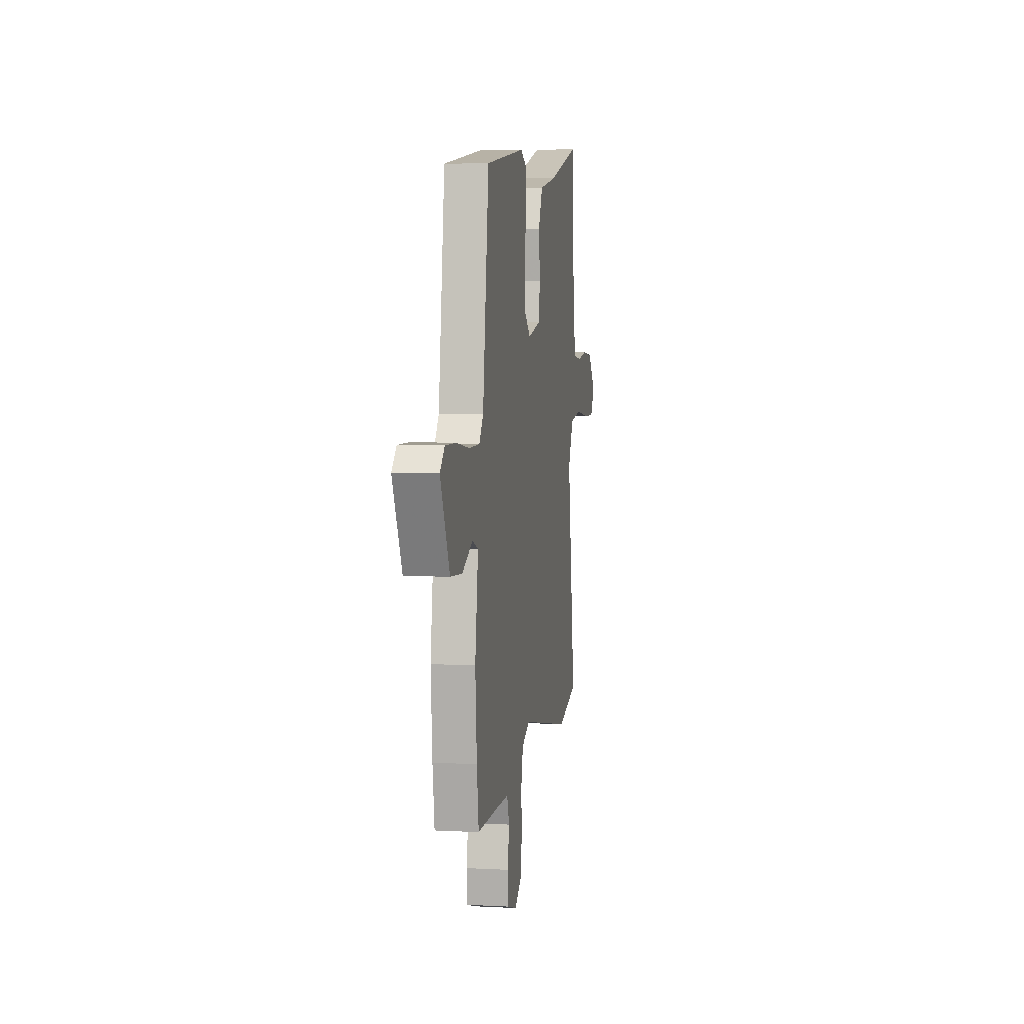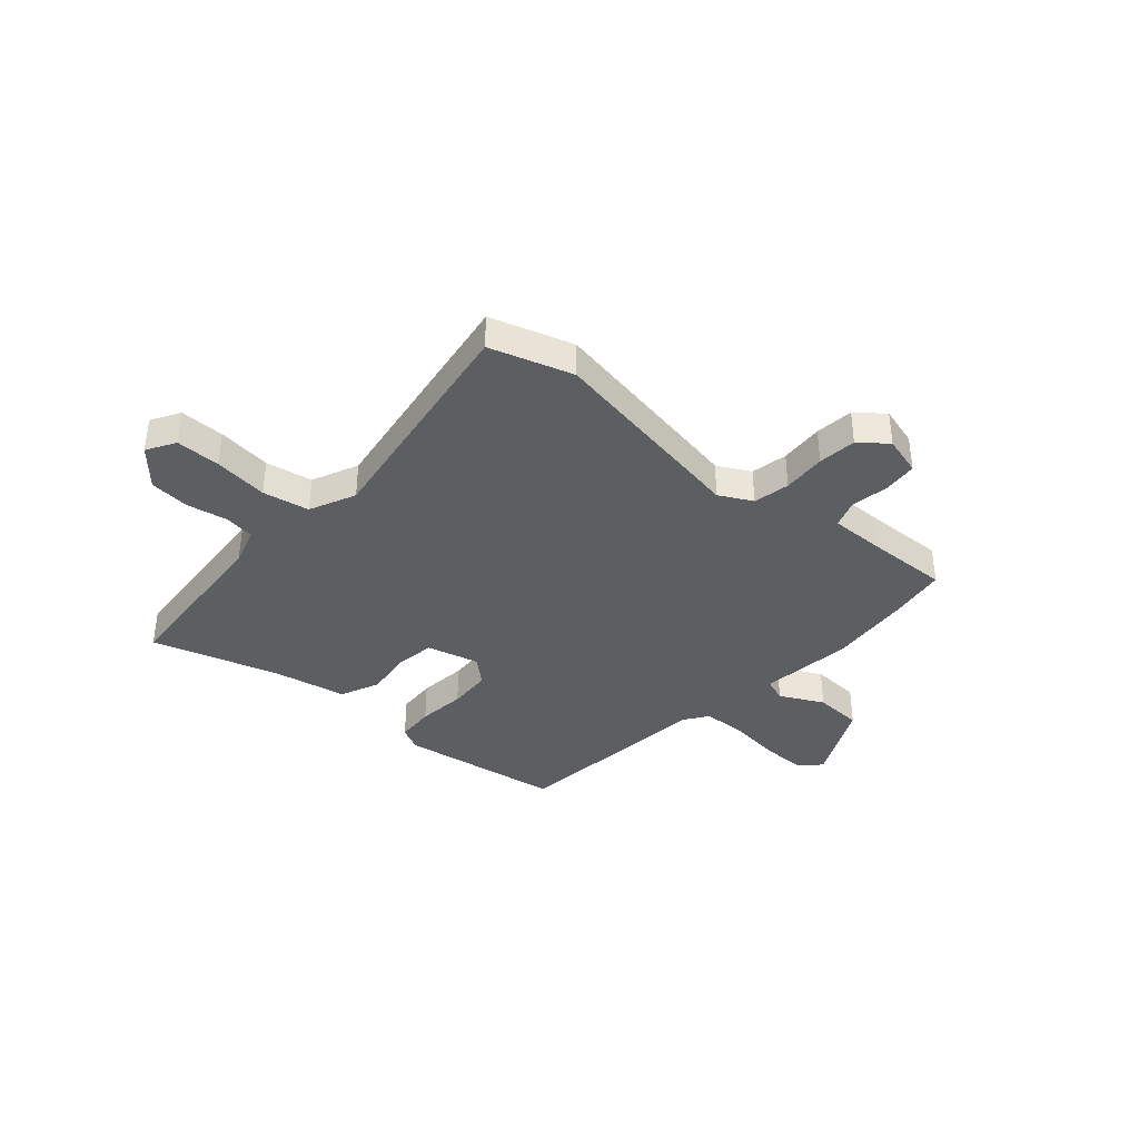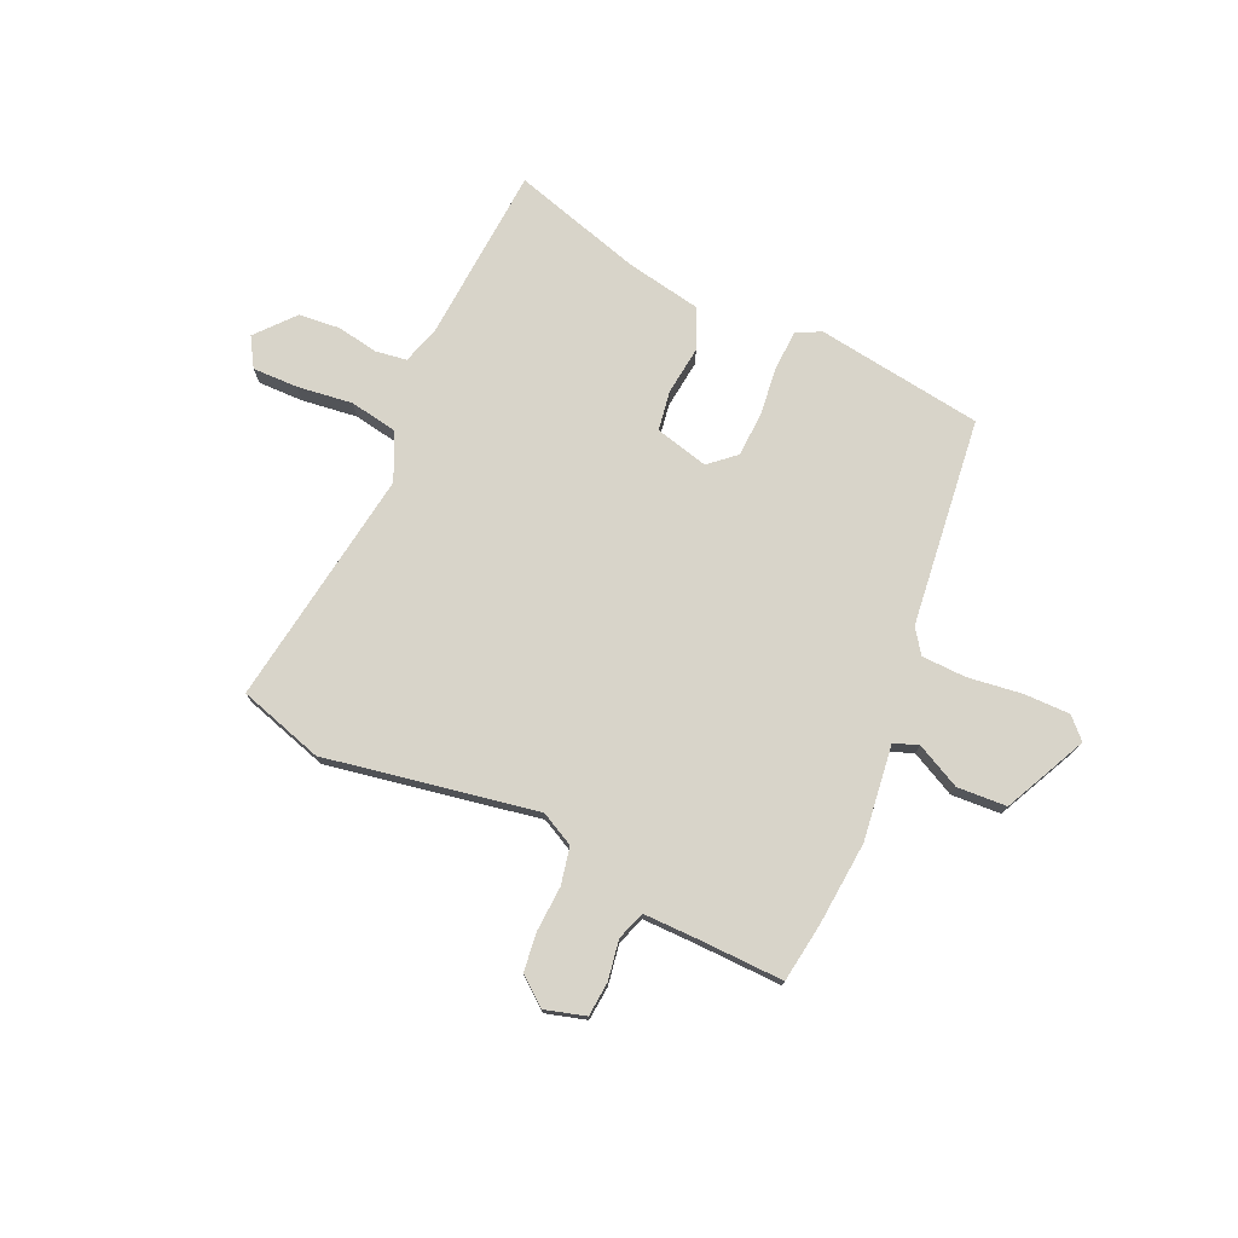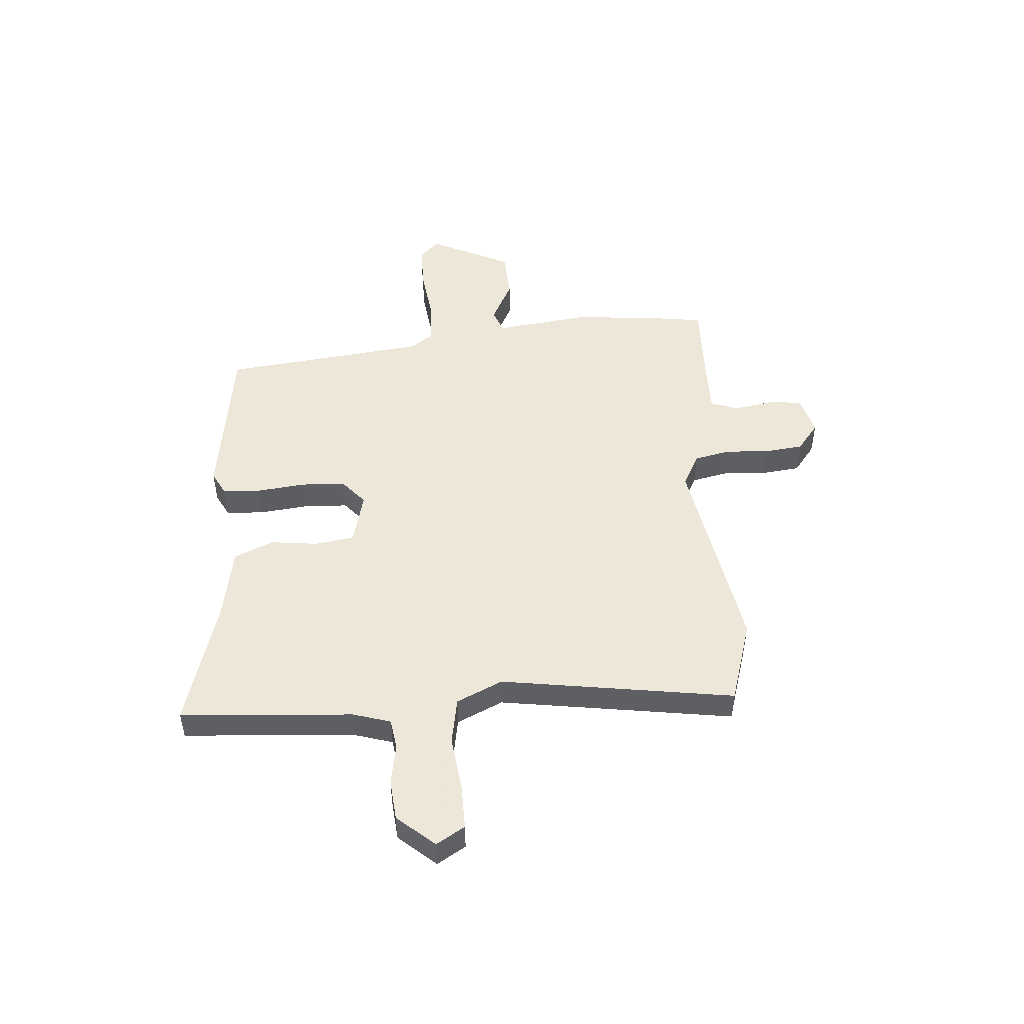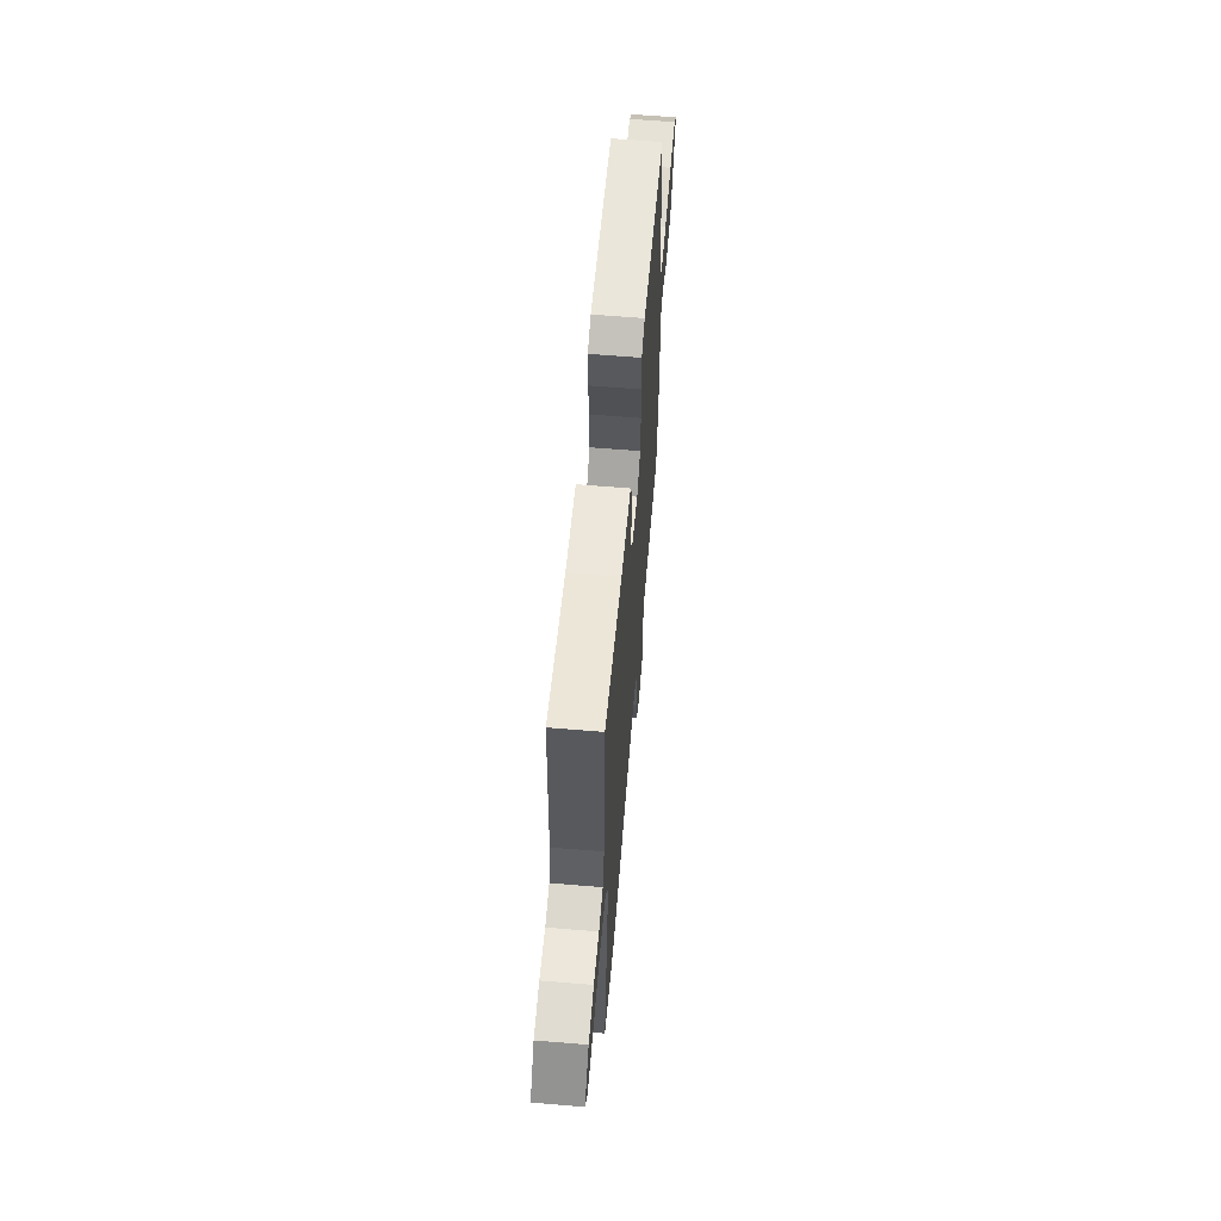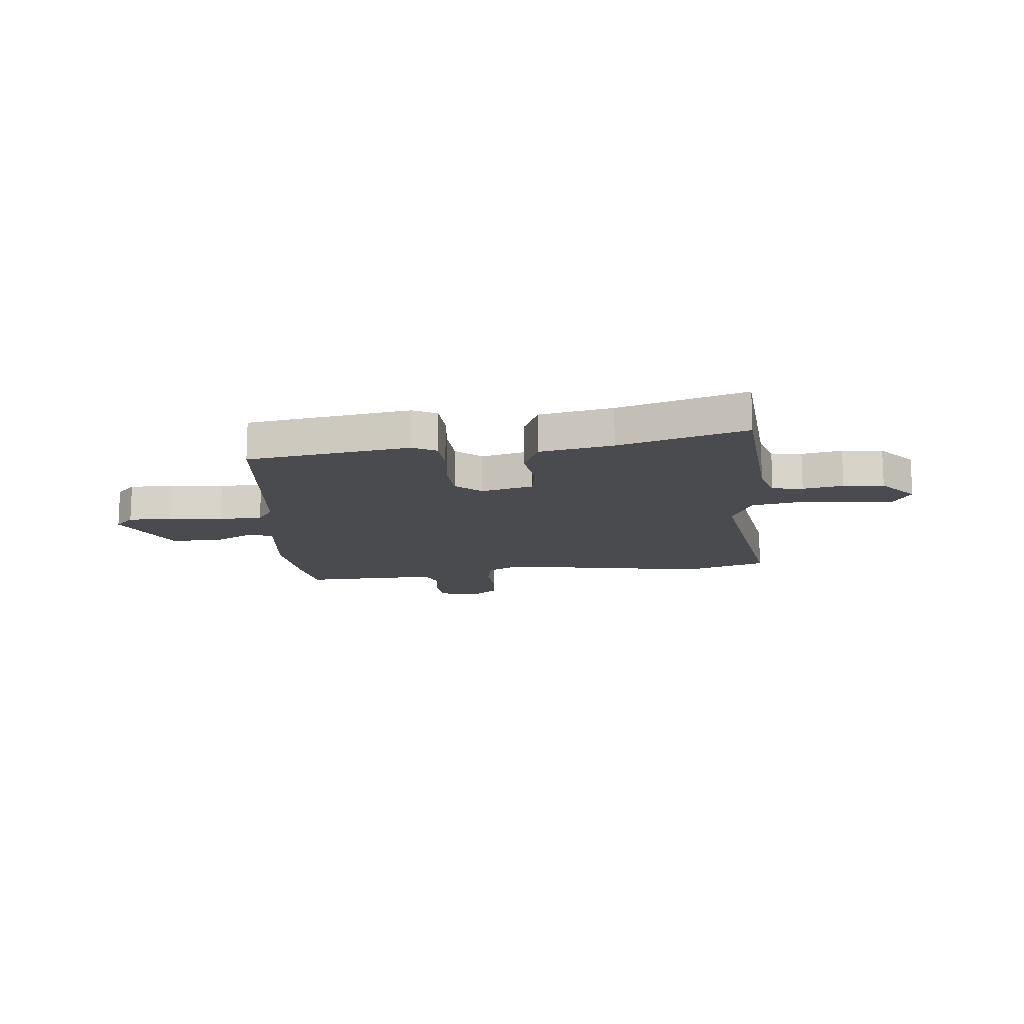
<metadata>
{"format":"obj","ext":"obj","renderer":"f3d","projection":"perspective","resolution":1024,"background":"white","views":[{"elev":5.0,"azim":-80.3,"up":"+Z"},{"elev":-38.1,"azim":139.5,"up":"+Y"},{"elev":75.2,"azim":-155.2,"up":"+Y"},{"elev":49.6,"azim":86.3,"up":"+Y"},{"elev":63.2,"azim":94.8,"up":"+Z"},{"elev":-14.2,"azim":6.5,"up":"+Y"}]}
</metadata>
<code>
v -0.403 0.07 0.486
v -0.092 0.07 0.528
v -0.047 0.07 0.504
v -0.044 0.07 0.431
v -0.055 0.07 0.339
v -0.052 0.07 0.256
v -0.004 0.07 0.213
v 0.096 0.07 0.237
v 0.108 0.07 0.311
v 0.098 0.07 0.402
v 0.131 0.07 0.476
v 0.271 0.07 0.501
v 0.514 0.07 0.57
v 0.534 0.07 0.242
v 0.555 0.07 0.17
v 0.613 0.07 0.161
v 0.69 0.07 0.174
v 0.767 0.07 0.166
v 0.827 0.07 0.095
v 0.794 0.07 0.041
v 0.709 0.07 0.043
v 0.606 0.07 0.057
v 0.517 0.07 0.042
v 0.476 0.07 -0.045
v 0.538 0.07 -0.489
v 0.38 0.07 -0.536
v -0.012 0.07 -0.462
v -0.075 0.07 -0.494
v -0.09 0.07 -0.563
v -0.086 0.07 -0.646
v -0.095 0.07 -0.719
v -0.148 0.07 -0.76
v -0.223 0.07 -0.738
v -0.228 0.07 -0.674
v -0.215 0.07 -0.6
v -0.233 0.07 -0.547
v -0.333 0.07 -0.547
v -0.493 0.07 -0.55
v -0.508 0.07 -0.44
v -0.52 0.07 -0.284
v -0.496 0.07 -0.107
v -0.541 0.07 -0.09
v -0.624 0.07 -0.131
v -0.716 0.07 -0.125
v -0.789 0.07 0.03
v -0.752 0.07 0.067
v -0.666 0.07 0.066
v -0.566 0.07 0.052
v -0.483 0.07 0.054
v -0.451 0.07 0.098
v -0.403 0 0.486
v -0.092 0 0.528
v -0.047 0 0.504
v -0.044 0 0.431
v -0.055 0 0.339
v -0.052 0 0.256
v -0.004 0 0.213
v 0.096 0 0.237
v 0.108 0 0.311
v 0.098 0 0.402
v 0.131 0 0.476
v 0.271 0 0.501
v 0.514 0 0.57
v 0.534 0 0.242
v 0.555 0 0.17
v 0.613 0 0.161
v 0.69 0 0.174
v 0.767 0 0.166
v 0.827 0 0.095
v 0.794 0 0.041
v 0.709 0 0.043
v 0.606 0 0.057
v 0.517 0 0.042
v 0.476 0 -0.045
v 0.538 0 -0.489
v 0.38 0 -0.536
v -0.012 0 -0.462
v -0.075 0 -0.494
v -0.09 0 -0.563
v -0.086 0 -0.646
v -0.095 0 -0.719
v -0.148 0 -0.76
v -0.223 0 -0.738
v -0.228 0 -0.674
v -0.215 0 -0.6
v -0.233 0 -0.547
v -0.333 0 -0.547
v -0.493 0 -0.55
v -0.508 0 -0.44
v -0.52 0 -0.284
v -0.496 0 -0.107
v -0.541 0 -0.09
v -0.624 0 -0.131
v -0.716 0 -0.125
v -0.789 0 0.03
v -0.752 0 0.067
v -0.666 0 0.066
v -0.566 0 0.052
v -0.483 0 0.054
v -0.451 0 0.098
f 45 46 47 48
f 45 48 49
f 42 43 44 45
f 41 42 45 49
f 38 39 40 41
f 37 38 41 49
f 36 37 49 50
f 32 33 34 35
f 29 30 31 32
f 28 29 32 35
f 24 25 26 27
f 23 24 27 28
f 19 20 21 22
f 19 22 23
f 16 17 18 19
f 15 16 19 23
f 14 15 23 28
f 12 13 14 28
f 9 10 11 12
f 8 9 12
f 2 3 4 5
f 2 5 6
f 1 2 6
f 50 1 6 7
f 8 12 28 35
f 35 36 50
f 7 8 35 50
f 98 97 96 95
f 99 98 95
f 95 94 93 92
f 99 95 92 91
f 91 90 89 88
f 99 91 88 87
f 100 99 87 86
f 85 84 83 82
f 82 81 80 79
f 85 82 79 78
f 77 76 75 74
f 78 77 74 73
f 72 71 70 69
f 73 72 69
f 69 68 67 66
f 73 69 66 65
f 78 73 65 64
f 78 64 63 62
f 62 61 60 59
f 62 59 58
f 55 54 53 52
f 56 55 52
f 56 52 51
f 57 56 51 100
f 85 78 62 58
f 100 86 85
f 100 85 58 57
f 1 51 52 2
f 2 52 53 3
f 3 53 54 4
f 4 54 55 5
f 5 55 56 6
f 6 56 57 7
f 7 57 58 8
f 8 58 59 9
f 9 59 60 10
f 10 60 61 11
f 11 61 62 12
f 12 62 63 13
f 13 63 64 14
f 14 64 65 15
f 15 65 66 16
f 16 66 67 17
f 17 67 68 18
f 18 68 69 19
f 19 69 70 20
f 20 70 71 21
f 21 71 72 22
f 22 72 73 23
f 23 73 74 24
f 24 74 75 25
f 25 75 76 26
f 26 76 77 27
f 27 77 78 28
f 28 78 79 29
f 29 79 80 30
f 30 80 81 31
f 31 81 82 32
f 32 82 83 33
f 33 83 84 34
f 34 84 85 35
f 35 85 86 36
f 36 86 87 37
f 37 87 88 38
f 38 88 89 39
f 39 89 90 40
f 40 90 91 41
f 41 91 92 42
f 42 92 93 43
f 43 93 94 44
f 44 94 95 45
f 45 95 96 46
f 46 96 97 47
f 47 97 98 48
f 48 98 99 49
f 49 99 100 50
f 50 100 51 1

</code>
